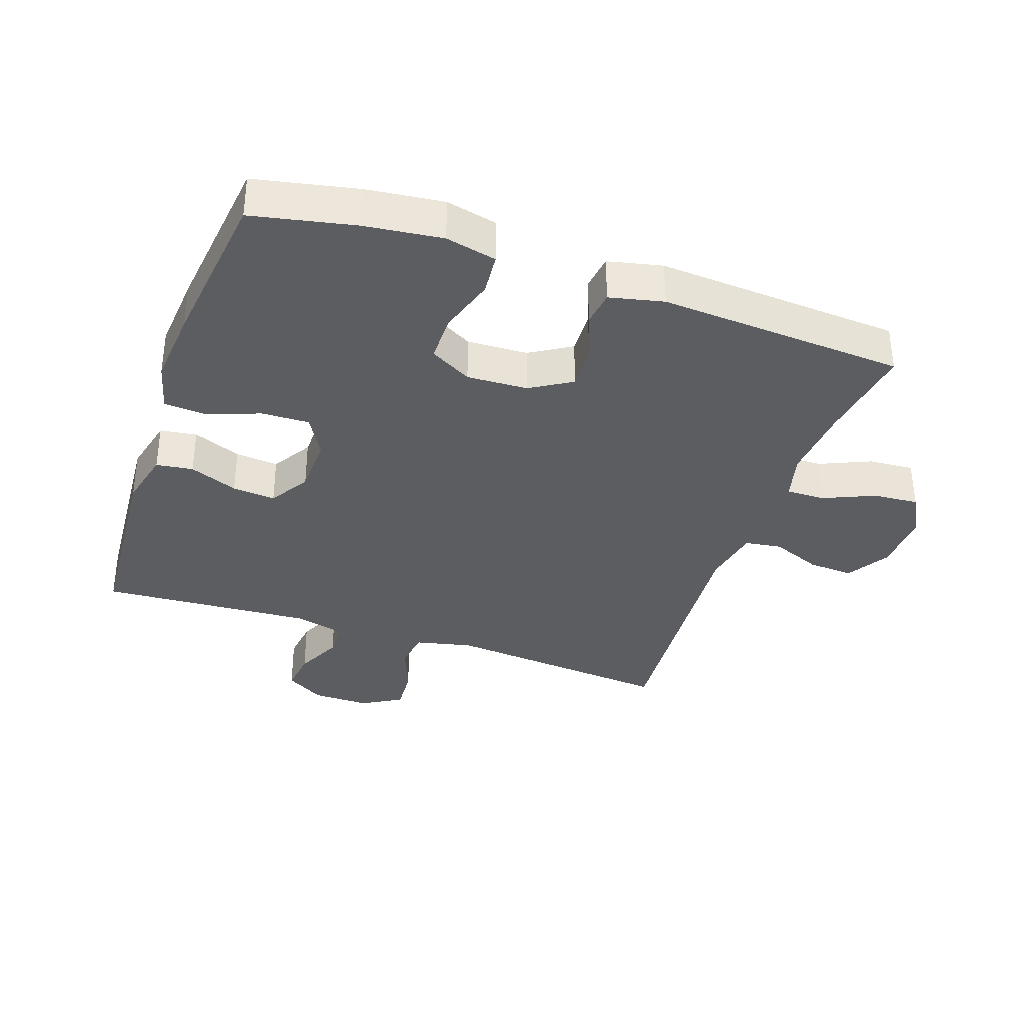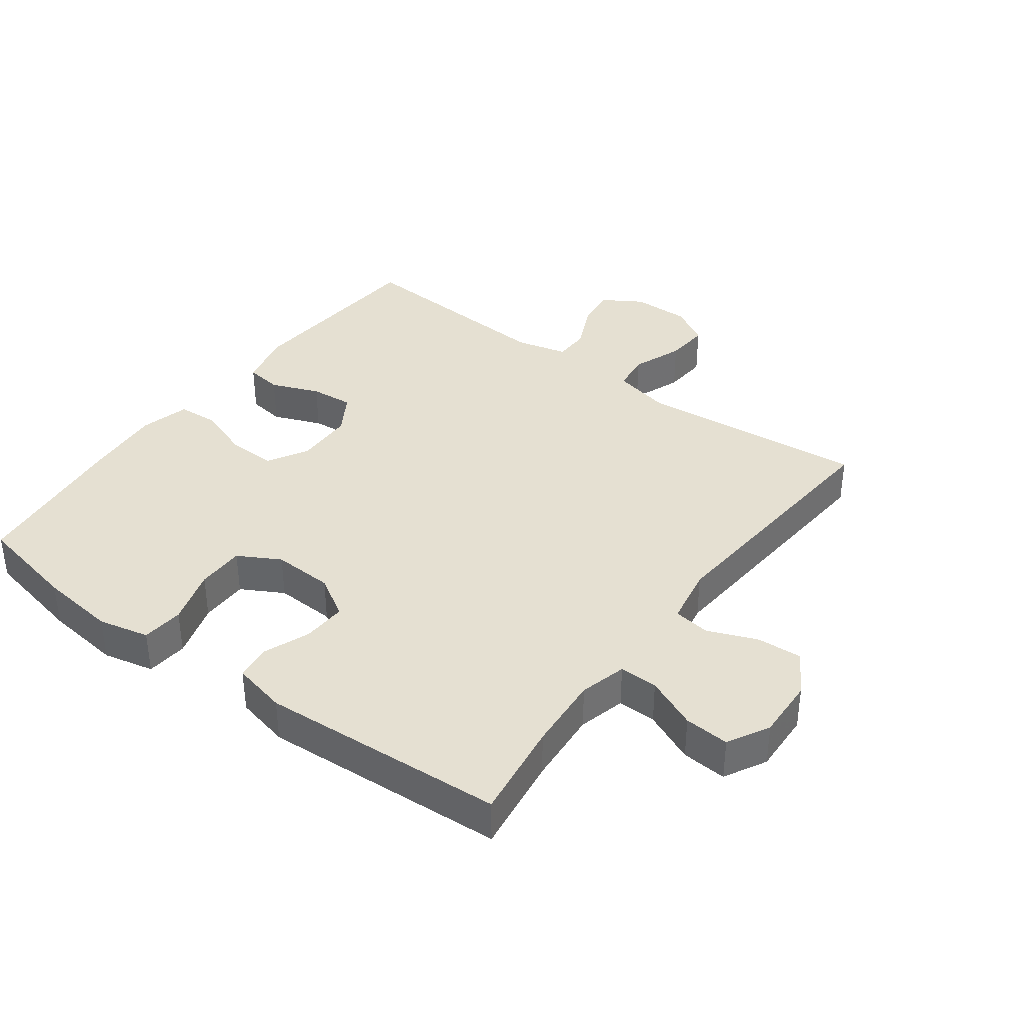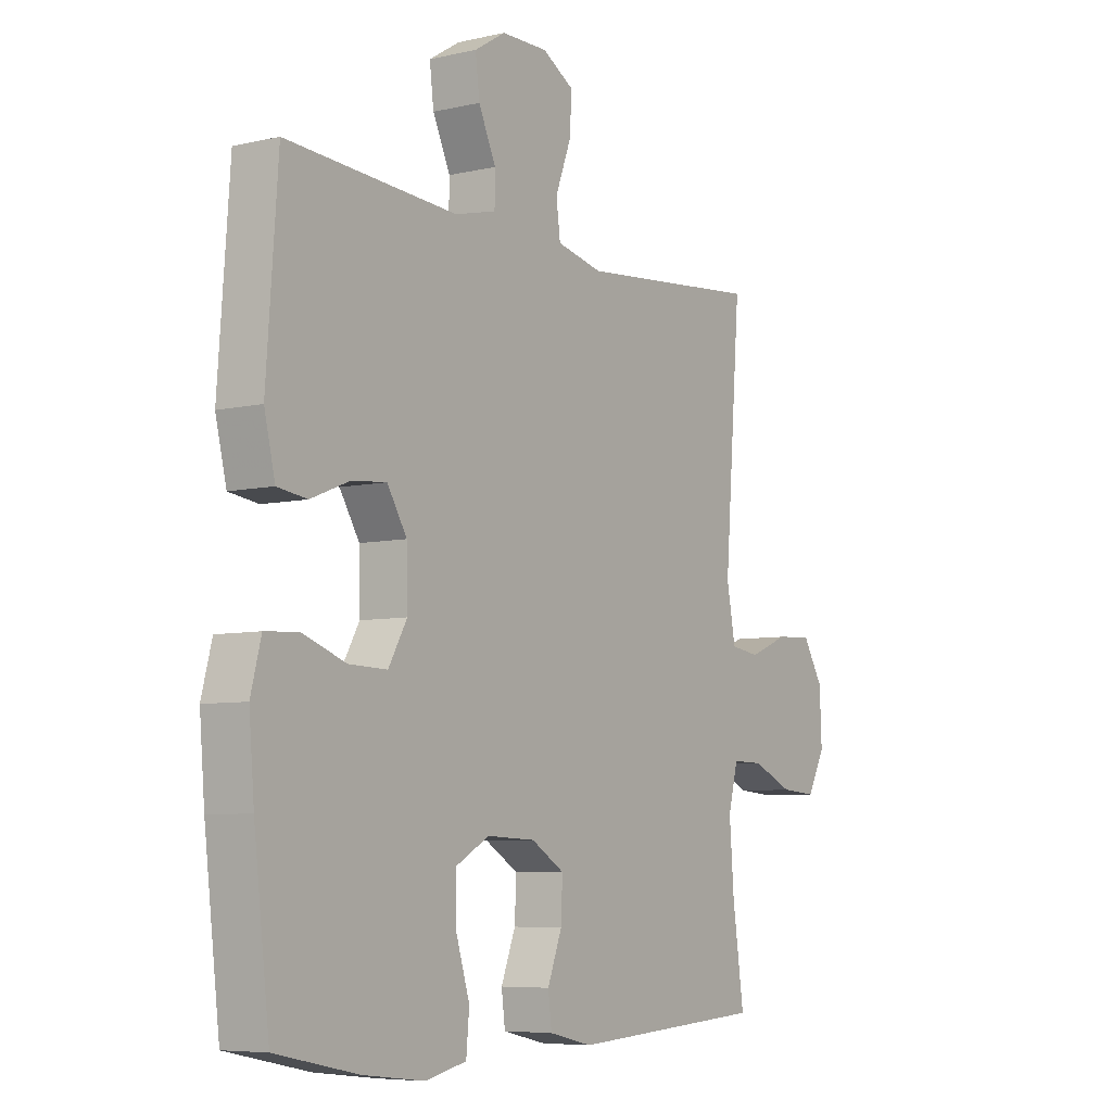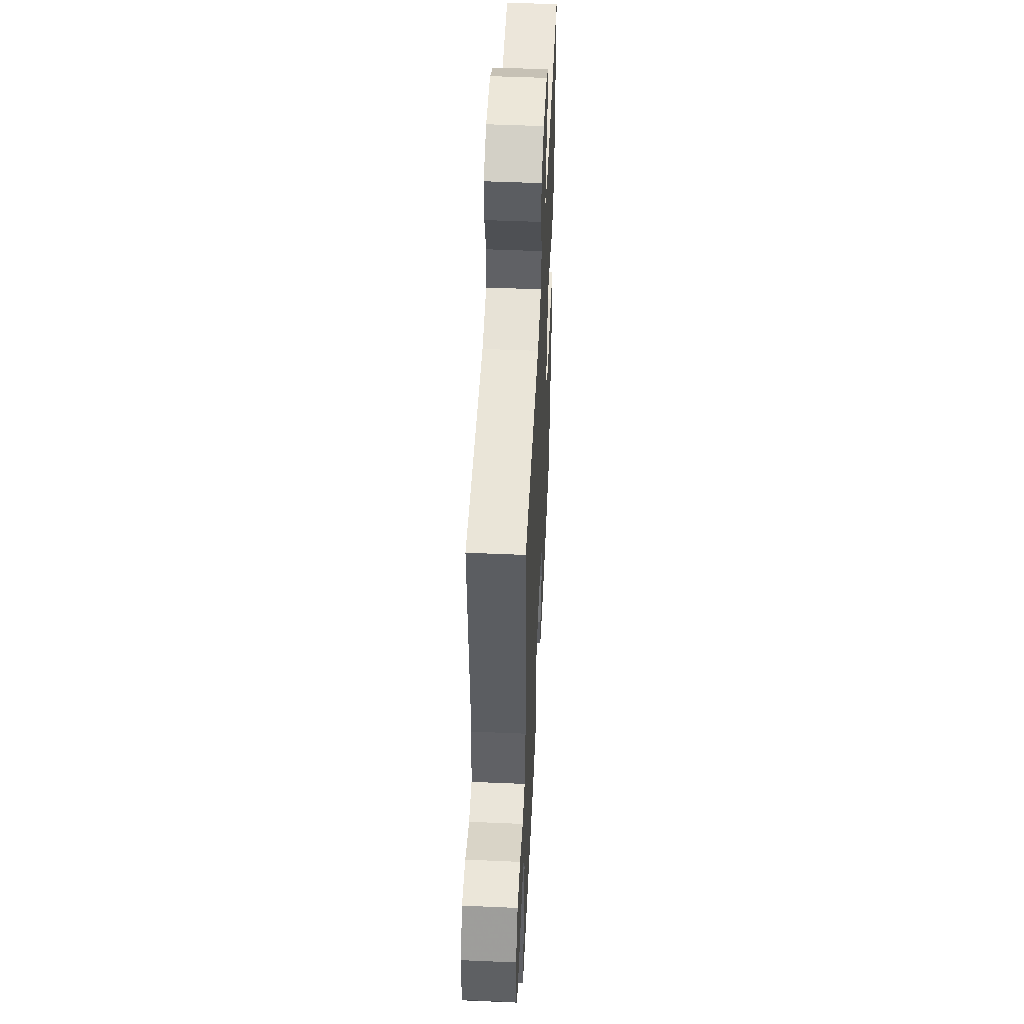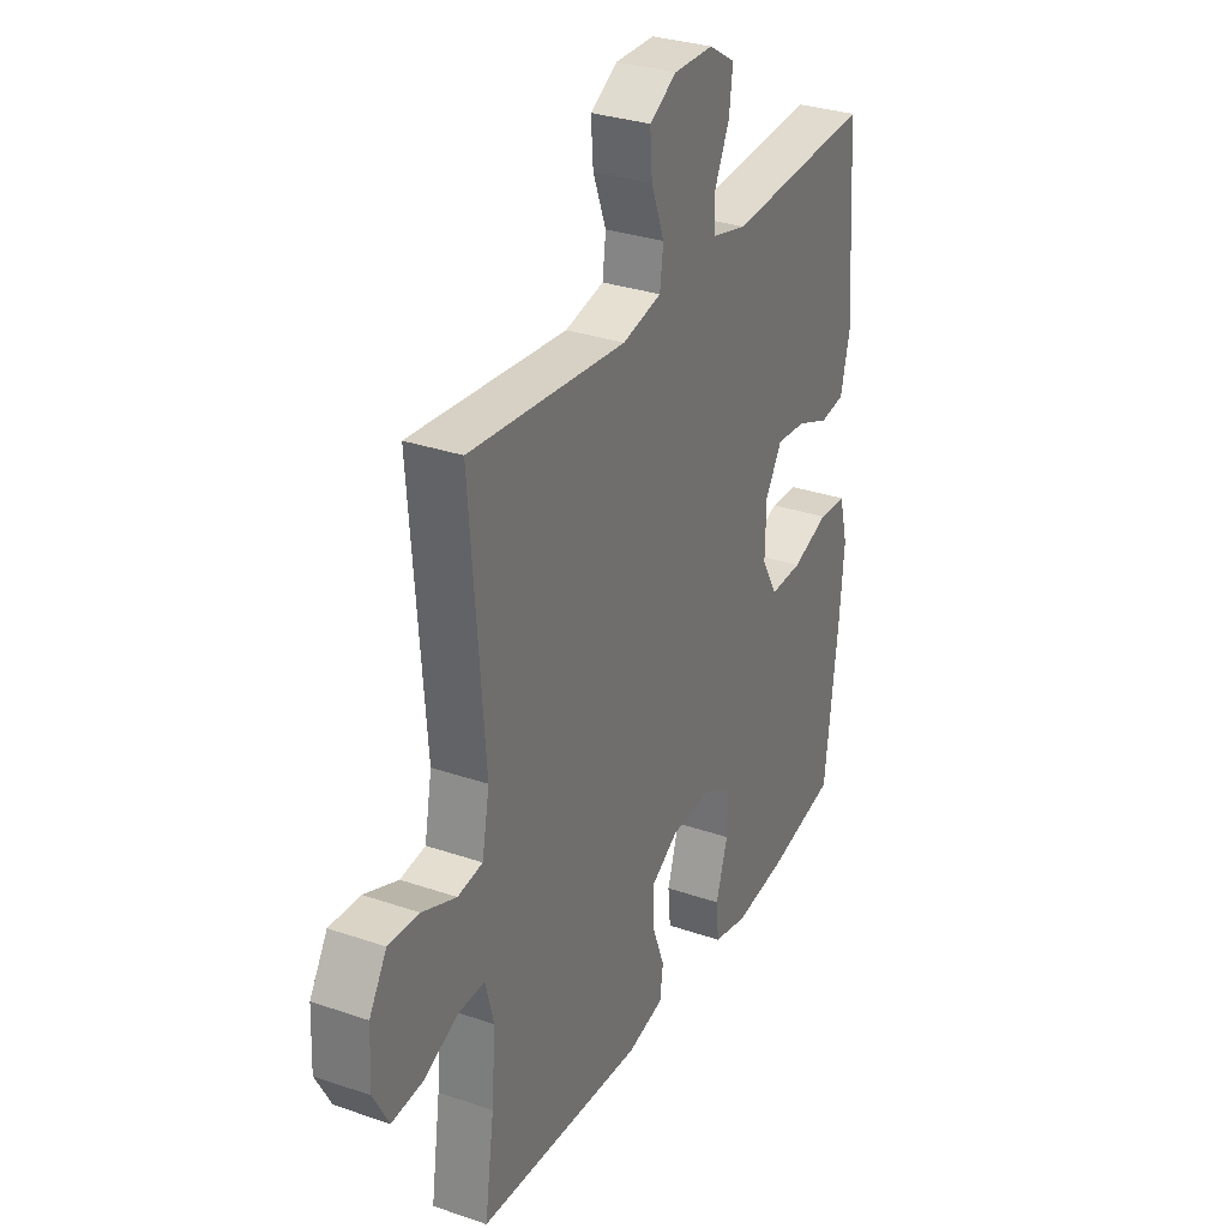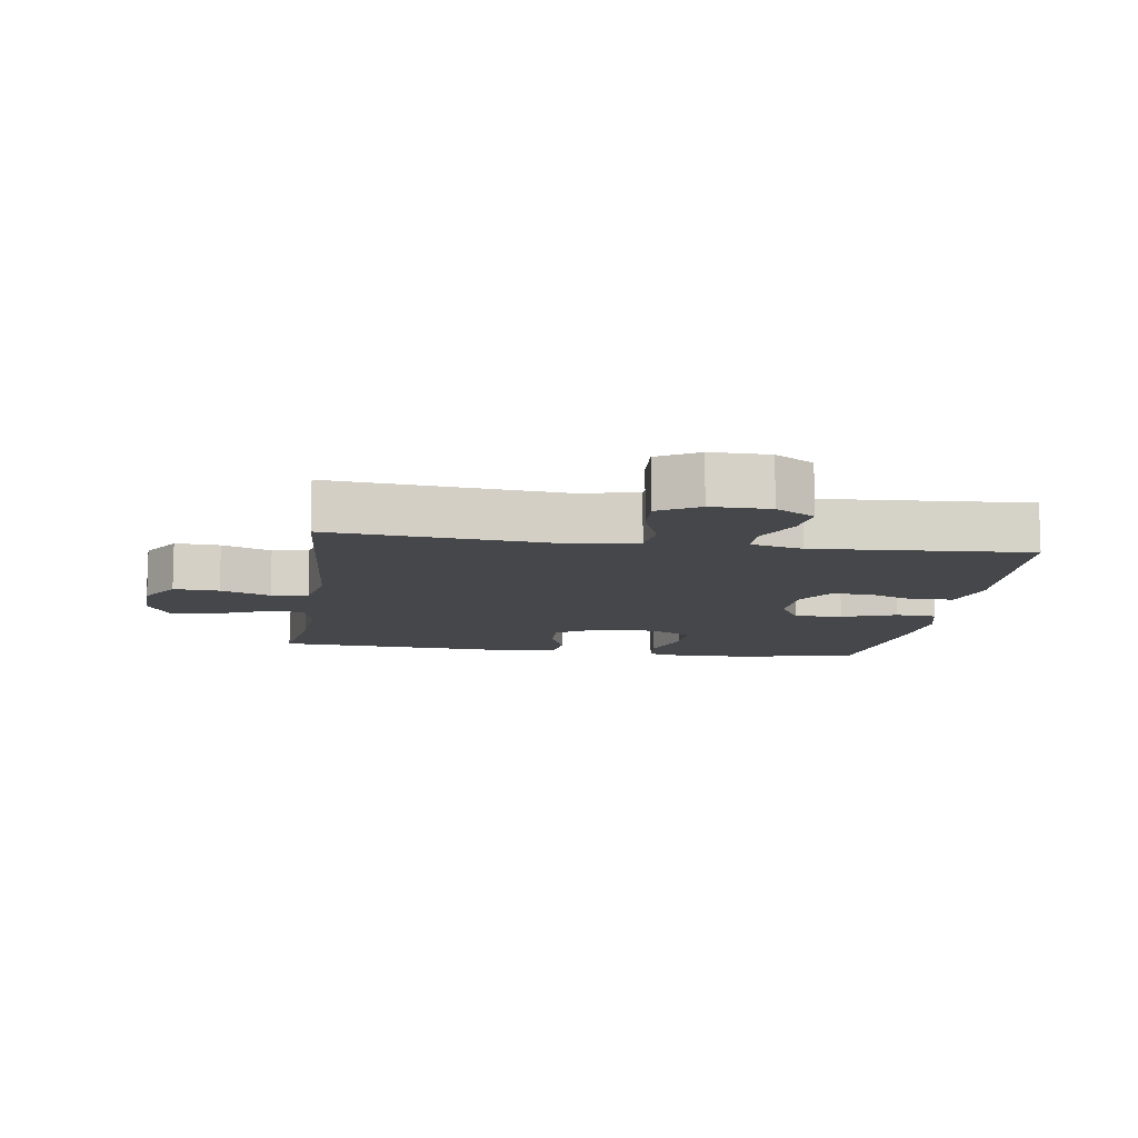
<metadata>
{"format":"obj","ext":"obj","renderer":"f3d","projection":"perspective","resolution":1024,"background":"white","views":[{"elev":-35.4,"azim":160.9,"up":"+Y"},{"elev":37.6,"azim":-143.4,"up":"+Y"},{"elev":-6.6,"azim":124.1,"up":"+Z"},{"elev":50.2,"azim":-87.3,"up":"+Z"},{"elev":31.0,"azim":-63.8,"up":"+Z"},{"elev":-10.4,"azim":-8.4,"up":"+Y"}]}
</metadata>
<code>
v -0.5 0.07 0.5
v -0.143 0.07 0.467
v -0.054 0.07 0.487
v -0.046 0.07 0.547
v -0.076 0.07 0.626
v -0.081 0.07 0.695
v -0.019 0.07 0.731
v 0.071 0.07 0.73
v 0.131 0.07 0.693
v 0.123 0.07 0.628
v 0.089 0.07 0.555
v 0.09 0.07 0.499
v 0.17 0.07 0.479
v 0.5 0.07 0.5
v 0.522 0.07 0.197
v 0.501 0.07 0.109
v 0.444 0.07 0.101
v 0.369 0.07 0.131
v 0.302 0.07 0.137
v 0.264 0.07 0.075
v 0.262 0.07 -0.016
v 0.298 0.07 -0.079
v 0.372 0.07 -0.077
v 0.456 0.07 -0.047
v 0.52 0.07 -0.051
v 0.54 0.07 -0.128
v 0.53 0.07 -0.247
v 0.5 0.07 -0.5
v 0.341 0.07 -0.533
v 0.222 0.07 -0.547
v 0.143 0.07 -0.529
v 0.137 0.07 -0.464
v 0.164 0.07 -0.377
v 0.164 0.07 -0.302
v 0.099 0.07 -0.266
v 0.005 0.07 -0.27
v -0.059 0.07 -0.309
v -0.056 0.07 -0.377
v -0.028 0.07 -0.45
v -0.035 0.07 -0.505
v -0.119 0.07 -0.524
v -0.5 0.07 -0.5
v -0.478 0.07 -0.347
v -0.469 0.07 -0.23
v -0.488 0.07 -0.157
v -0.548 0.07 -0.158
v -0.628 0.07 -0.193
v -0.698 0.07 -0.198
v -0.733 0.07 -0.133
v -0.729 0.07 -0.038
v -0.689 0.07 0.028
v -0.619 0.07 0.024
v -0.542 0.07 -0.007
v -0.485 0.07 0.001
v -0.468 0.07 0.092
v -0.5 0 0.5
v -0.143 0 0.467
v -0.054 0 0.487
v -0.046 0 0.547
v -0.076 0 0.626
v -0.081 0 0.695
v -0.019 0 0.731
v 0.071 0 0.73
v 0.131 0 0.693
v 0.123 0 0.628
v 0.089 0 0.555
v 0.09 0 0.499
v 0.17 0 0.479
v 0.5 0 0.5
v 0.522 0 0.197
v 0.501 0 0.109
v 0.444 0 0.101
v 0.369 0 0.131
v 0.302 0 0.137
v 0.264 0 0.075
v 0.262 0 -0.016
v 0.298 0 -0.079
v 0.372 0 -0.077
v 0.456 0 -0.047
v 0.52 0 -0.051
v 0.54 0 -0.128
v 0.53 0 -0.247
v 0.5 0 -0.5
v 0.341 0 -0.533
v 0.222 0 -0.547
v 0.143 0 -0.529
v 0.137 0 -0.464
v 0.164 0 -0.377
v 0.164 0 -0.302
v 0.099 0 -0.266
v 0.005 0 -0.27
v -0.059 0 -0.309
v -0.056 0 -0.377
v -0.028 0 -0.45
v -0.035 0 -0.505
v -0.119 0 -0.524
v -0.5 0 -0.5
v -0.478 0 -0.347
v -0.469 0 -0.23
v -0.488 0 -0.157
v -0.548 0 -0.158
v -0.628 0 -0.193
v -0.698 0 -0.198
v -0.733 0 -0.133
v -0.729 0 -0.038
v -0.689 0 0.028
v -0.619 0 0.024
v -0.542 0 -0.007
v -0.485 0 0.001
v -0.468 0 0.092
f 51 52 53
f 50 51 53
f 49 50 53
f 48 49 53
f 47 48 53
f 46 47 53
f 45 46 53 54
f 44 45 54 55
f 41 42 43
f 40 41 43
f 39 40 43
f 38 39 43
f 37 38 43 44
f 36 37 44 55
f 31 32 33
f 30 31 33
f 29 30 33
f 28 29 33
f 27 28 33
f 26 27 33
f 25 26 33
f 24 25 33
f 23 24 33
f 22 23 33 34
f 21 22 34 35
f 16 17 18
f 15 16 18
f 14 15 18
f 13 14 18
f 12 13 18 19
f 9 10 11
f 8 9 11
f 7 8 11
f 6 7 11
f 5 6 11
f 4 5 11
f 3 4 11 12
f 12 19 20
f 3 12 20
f 2 3 20
f 35 36 55
f 21 35 55
f 20 21 55
f 2 20 55
f 1 2 55
f 108 107 106
f 108 106 105
f 108 105 104
f 108 104 103
f 108 103 102
f 108 102 101
f 109 108 101 100
f 110 109 100 99
f 98 97 96
f 98 96 95
f 98 95 94
f 98 94 93
f 99 98 93 92
f 110 99 92 91
f 88 87 86
f 88 86 85
f 88 85 84
f 88 84 83
f 88 83 82
f 88 82 81
f 88 81 80
f 88 80 79
f 88 79 78
f 89 88 78 77
f 90 89 77 76
f 73 72 71
f 73 71 70
f 73 70 69
f 73 69 68
f 74 73 68 67
f 66 65 64
f 66 64 63
f 66 63 62
f 66 62 61
f 66 61 60
f 66 60 59
f 67 66 59 58
f 75 74 67
f 75 67 58
f 75 58 57
f 110 91 90
f 110 90 76
f 110 76 75
f 110 75 57
f 110 57 56
f 1 56 57 2
f 2 57 58 3
f 3 58 59 4
f 4 59 60 5
f 5 60 61 6
f 6 61 62 7
f 7 62 63 8
f 8 63 64 9
f 9 64 65 10
f 10 65 66 11
f 11 66 67 12
f 12 67 68 13
f 13 68 69 14
f 14 69 70 15
f 15 70 71 16
f 16 71 72 17
f 17 72 73 18
f 18 73 74 19
f 19 74 75 20
f 20 75 76 21
f 21 76 77 22
f 22 77 78 23
f 23 78 79 24
f 24 79 80 25
f 25 80 81 26
f 26 81 82 27
f 27 82 83 28
f 28 83 84 29
f 29 84 85 30
f 30 85 86 31
f 31 86 87 32
f 32 87 88 33
f 33 88 89 34
f 34 89 90 35
f 35 90 91 36
f 36 91 92 37
f 37 92 93 38
f 38 93 94 39
f 39 94 95 40
f 40 95 96 41
f 41 96 97 42
f 42 97 98 43
f 43 98 99 44
f 44 99 100 45
f 45 100 101 46
f 46 101 102 47
f 47 102 103 48
f 48 103 104 49
f 49 104 105 50
f 50 105 106 51
f 51 106 107 52
f 52 107 108 53
f 53 108 109 54
f 54 109 110 55
f 55 110 56 1

</code>
